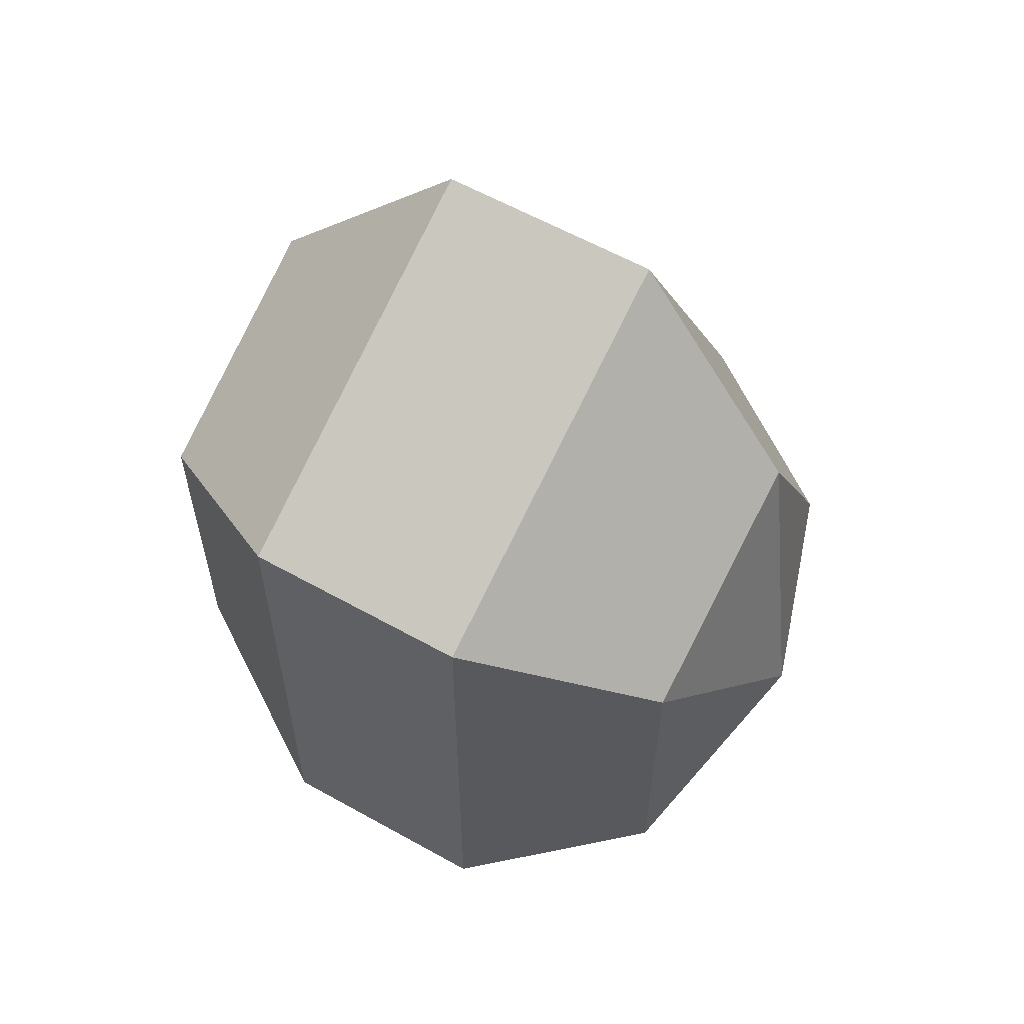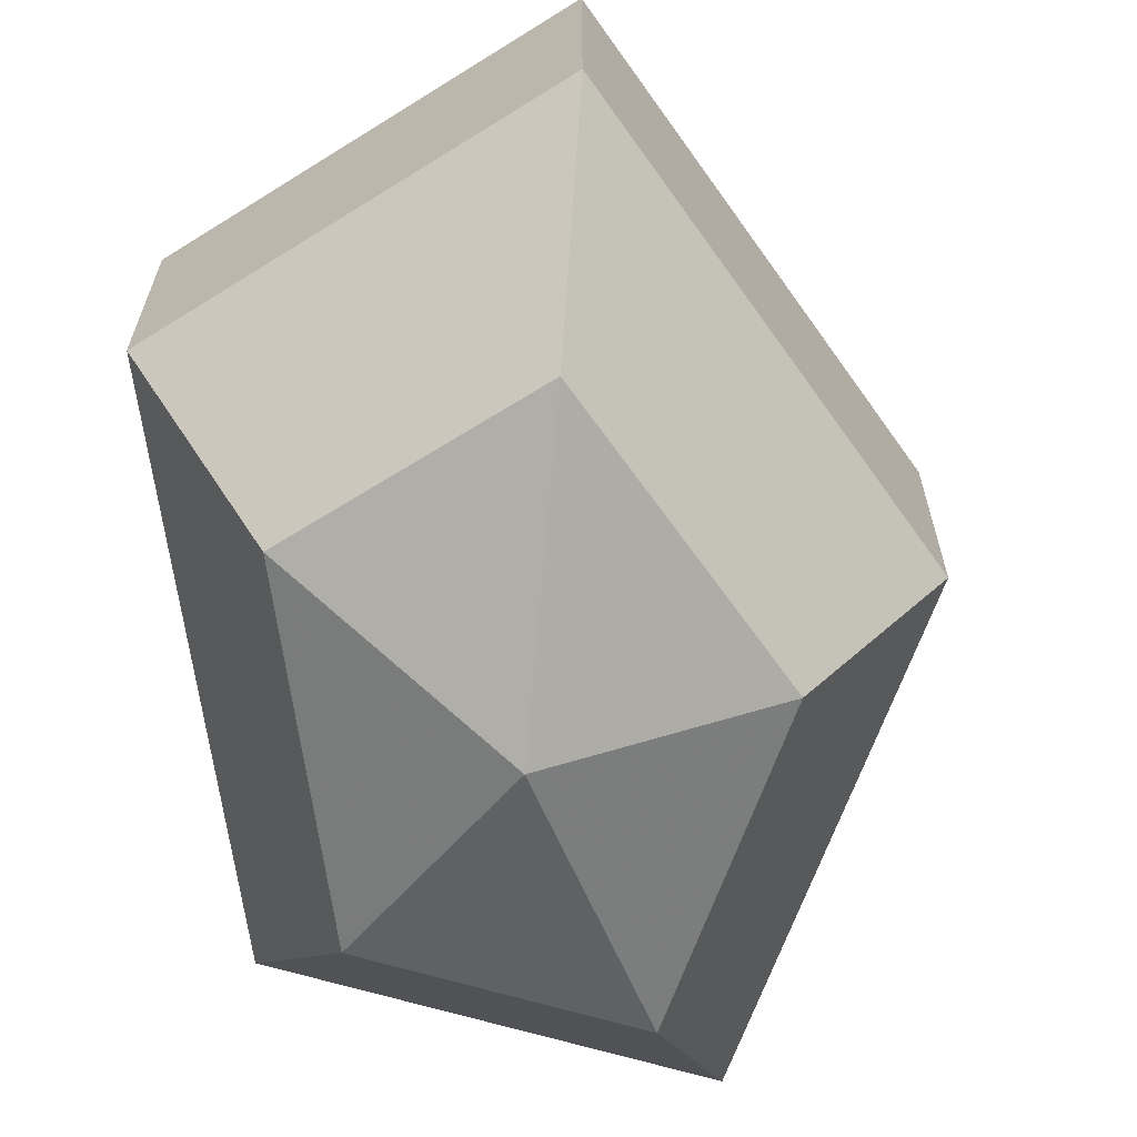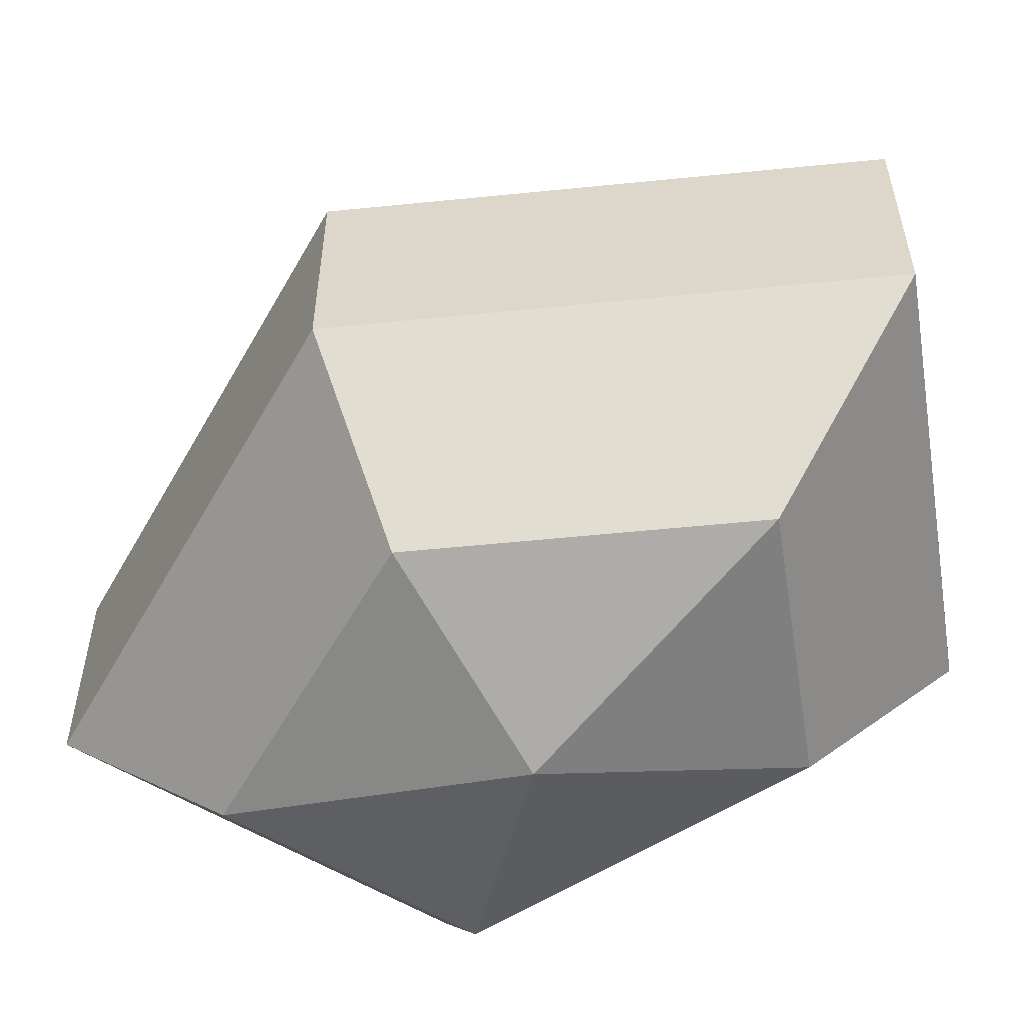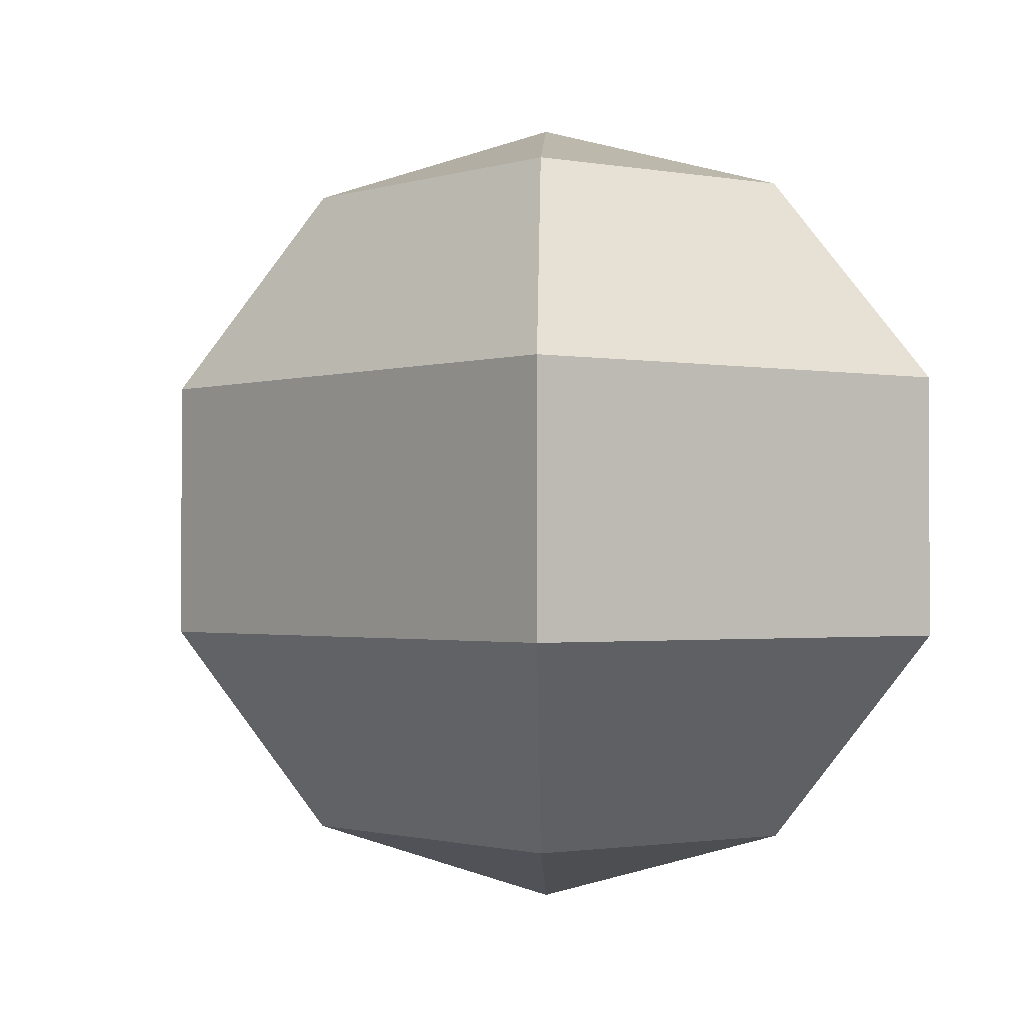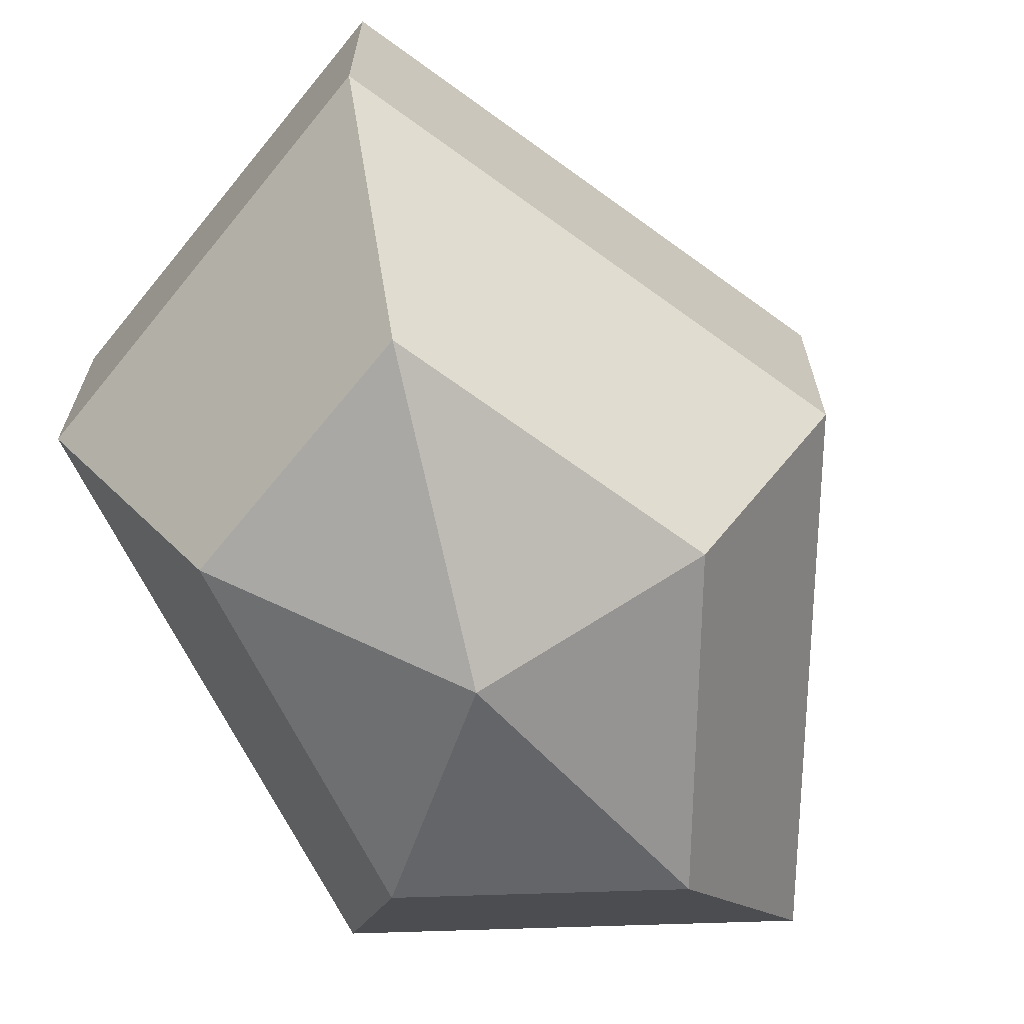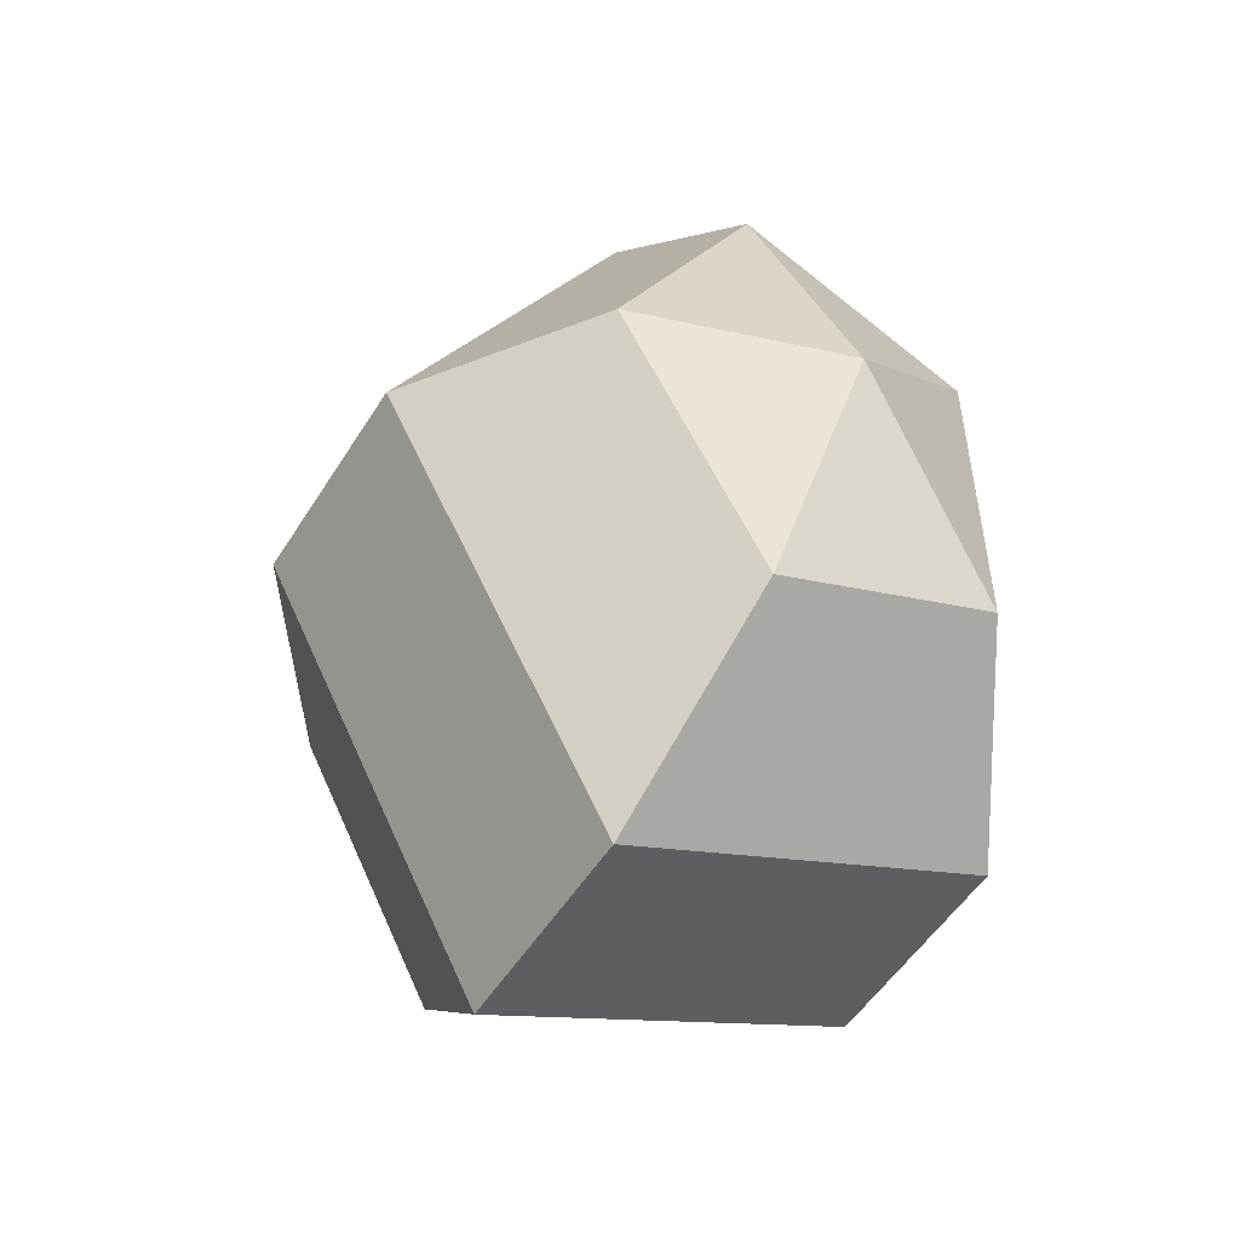
<metadata>
{"format":"obj","ext":"obj","renderer":"f3d","projection":"perspective","resolution":1024,"background":"white","views":[{"elev":60.0,"azim":119.8,"up":"+Y"},{"elev":-65.7,"azim":-172.2,"up":"+Z"},{"elev":-57.0,"azim":-56.6,"up":"+Z"},{"elev":-1.3,"azim":-11.5,"up":"+Z"},{"elev":-68.0,"azim":-153.6,"up":"+Z"},{"elev":-52.1,"azim":-31.2,"up":"+Y"}]}
</metadata>
<code>
v 217 165 158
v 217 165 158
v 217 165 158
v 217 165 158
v 217 165 158
v 217 165 158
v 213.5 165 159.1
v 215.9 160.3 159.1
v 219.9 162.1 159.1
v 219.9 167.9 159.1
v 215.9 169.7 159.1
v 213.5 165 159.1
v 211.3 165 162.1
v 215.2 157.4 162.1
v 221.6 160.3 162.1
v 221.6 169.7 162.1
v 215.2 172.6 162.1
v 211.3 165 162.1
v 211.3 165 165.9
v 215.2 157.4 165.9
v 221.6 160.3 165.9
v 221.6 169.7 165.9
v 215.2 172.6 165.9
v 211.3 165 165.9
v 213.5 165 168.9
v 215.9 160.3 168.9
v 219.9 162.1 168.9
v 219.9 167.9 168.9
v 215.9 169.7 168.9
v 213.5 165 168.9
v 217 165 170
v 217 165 170
v 217 165 170
v 217 165 170
v 217 165 170
v 217 165 170
g foo
f 8 7 1
f 9 8 2
f 10 9 3
f 11 10 4
f 12 11 5
f 14 13 7
f 15 14 8
f 16 15 9
f 17 16 10
f 18 17 11
f 20 19 13
f 21 20 14
f 22 21 15
f 23 22 16
f 24 23 17
f 26 25 19
f 27 26 20
f 28 27 21
f 29 28 22
f 30 29 23
f 32 31 25
f 33 32 26
f 34 33 27
f 35 34 28
f 36 35 29
f 2 8 1
f 3 9 2
f 4 10 3
f 5 11 4
f 6 12 5
f 8 14 7
f 9 15 8
f 10 16 9
f 11 17 10
f 12 18 11
f 14 20 13
f 15 21 14
f 16 22 15
f 17 23 16
f 18 24 17
f 20 26 19
f 21 27 20
f 22 28 21
f 23 29 22
f 24 30 23
f 26 32 25
f 27 33 26
f 28 34 27
f 29 35 28
f 30 36 29
g

</code>
